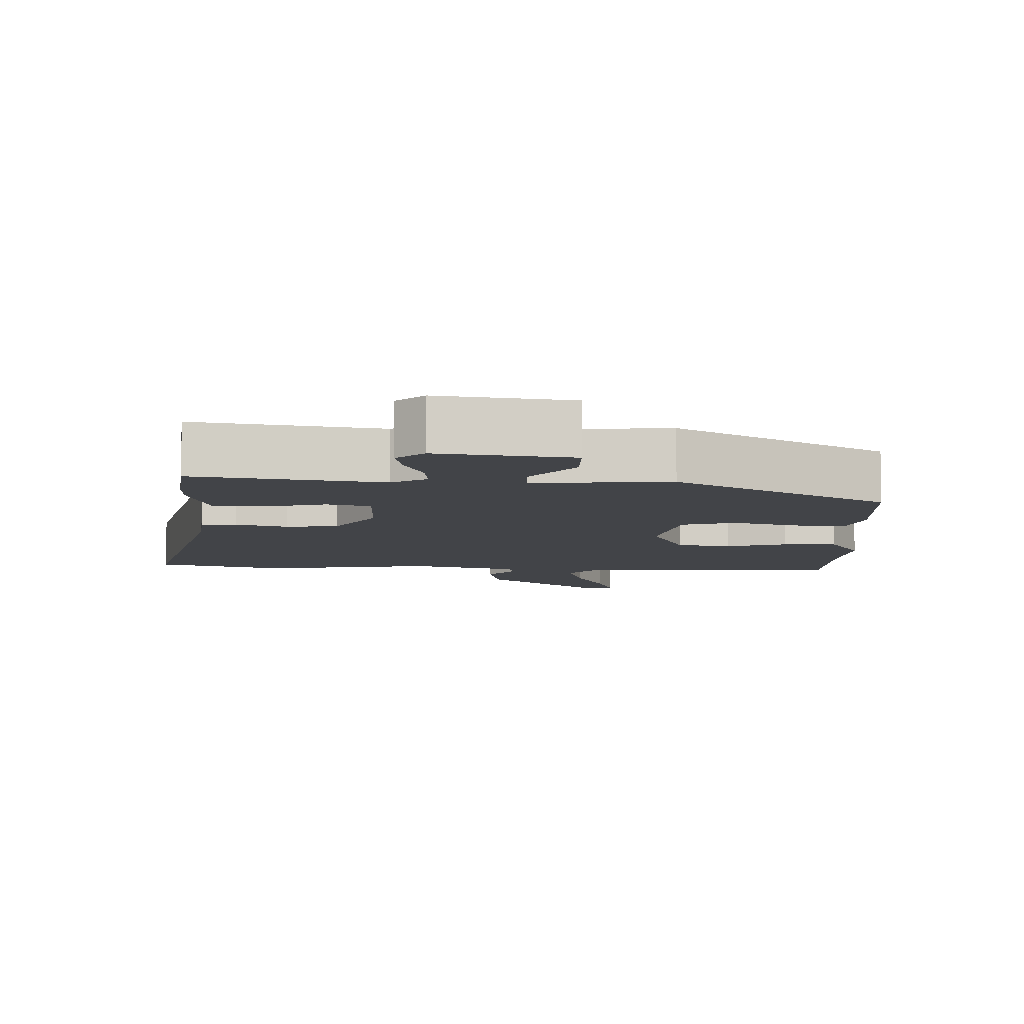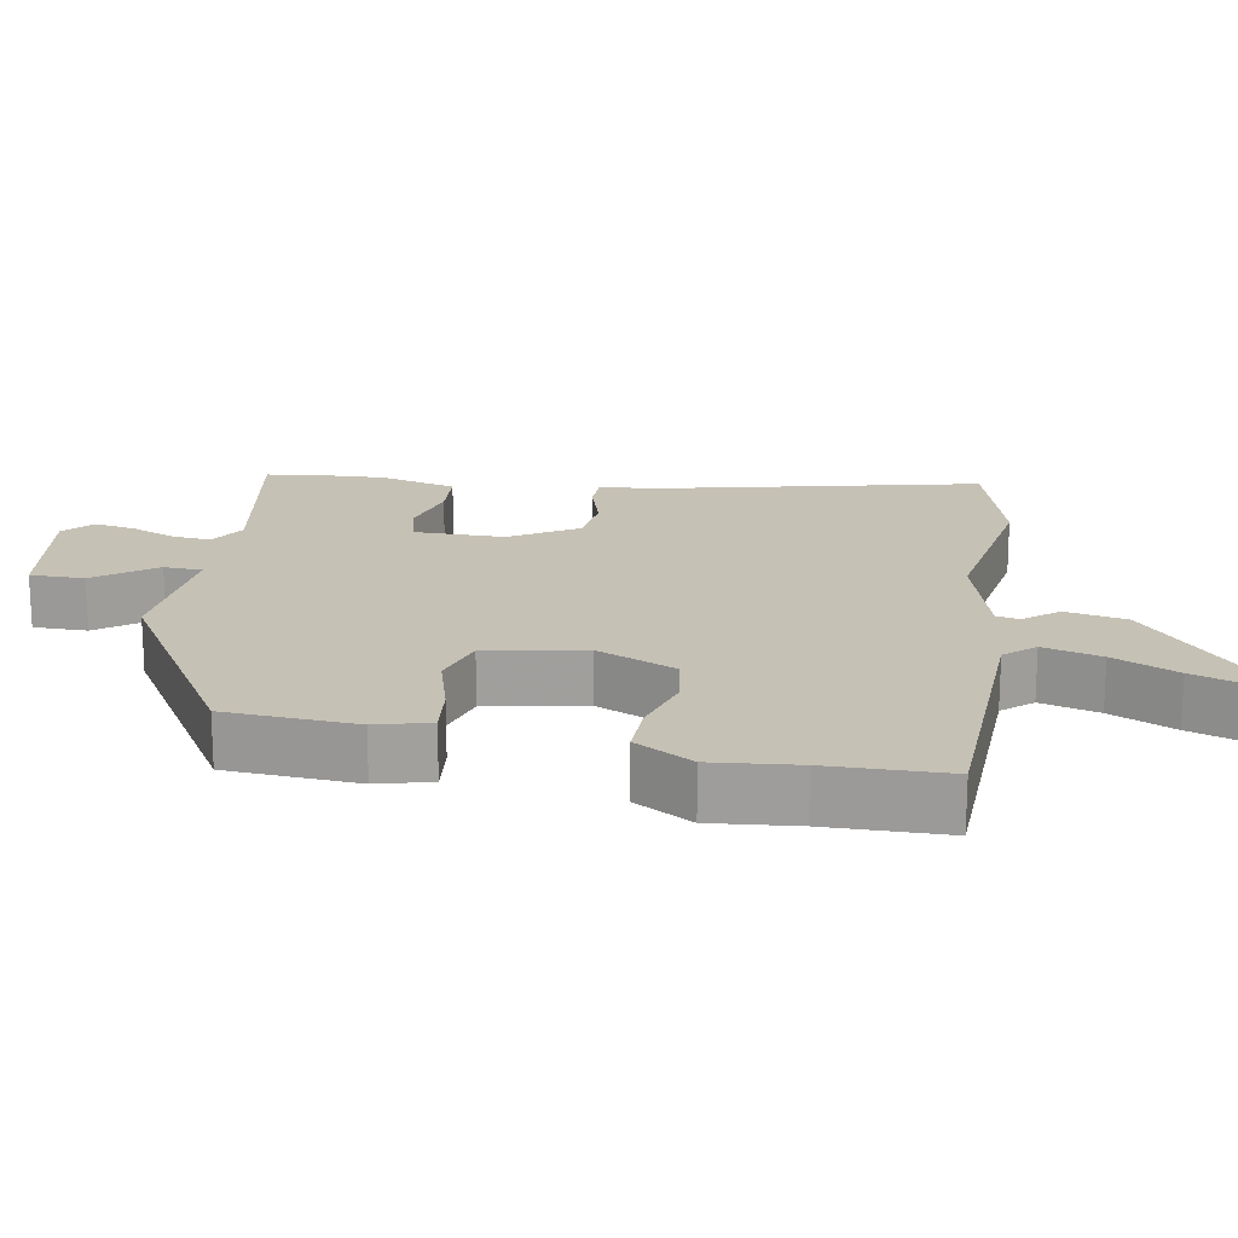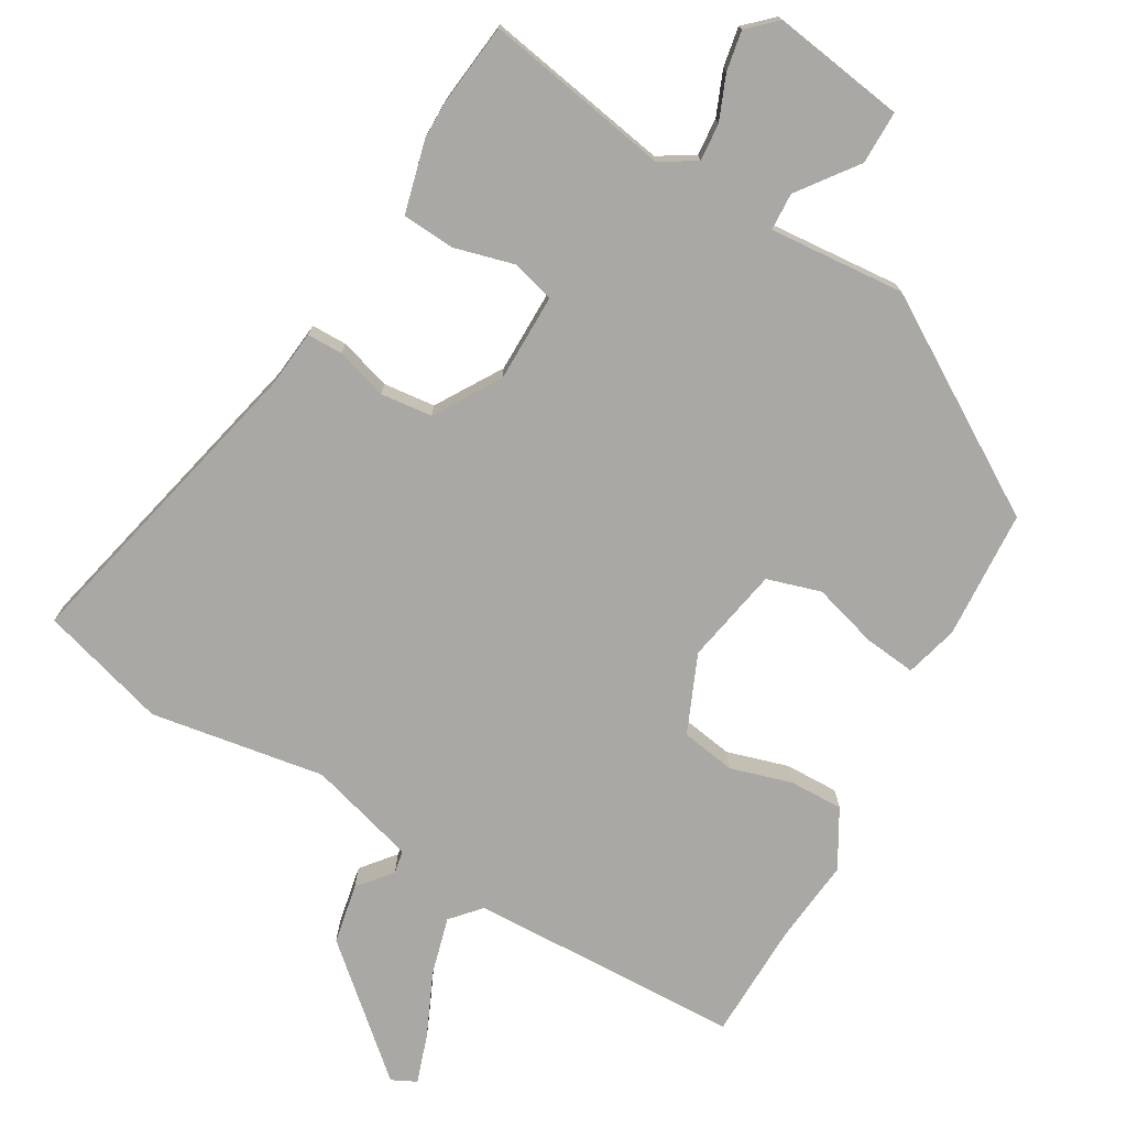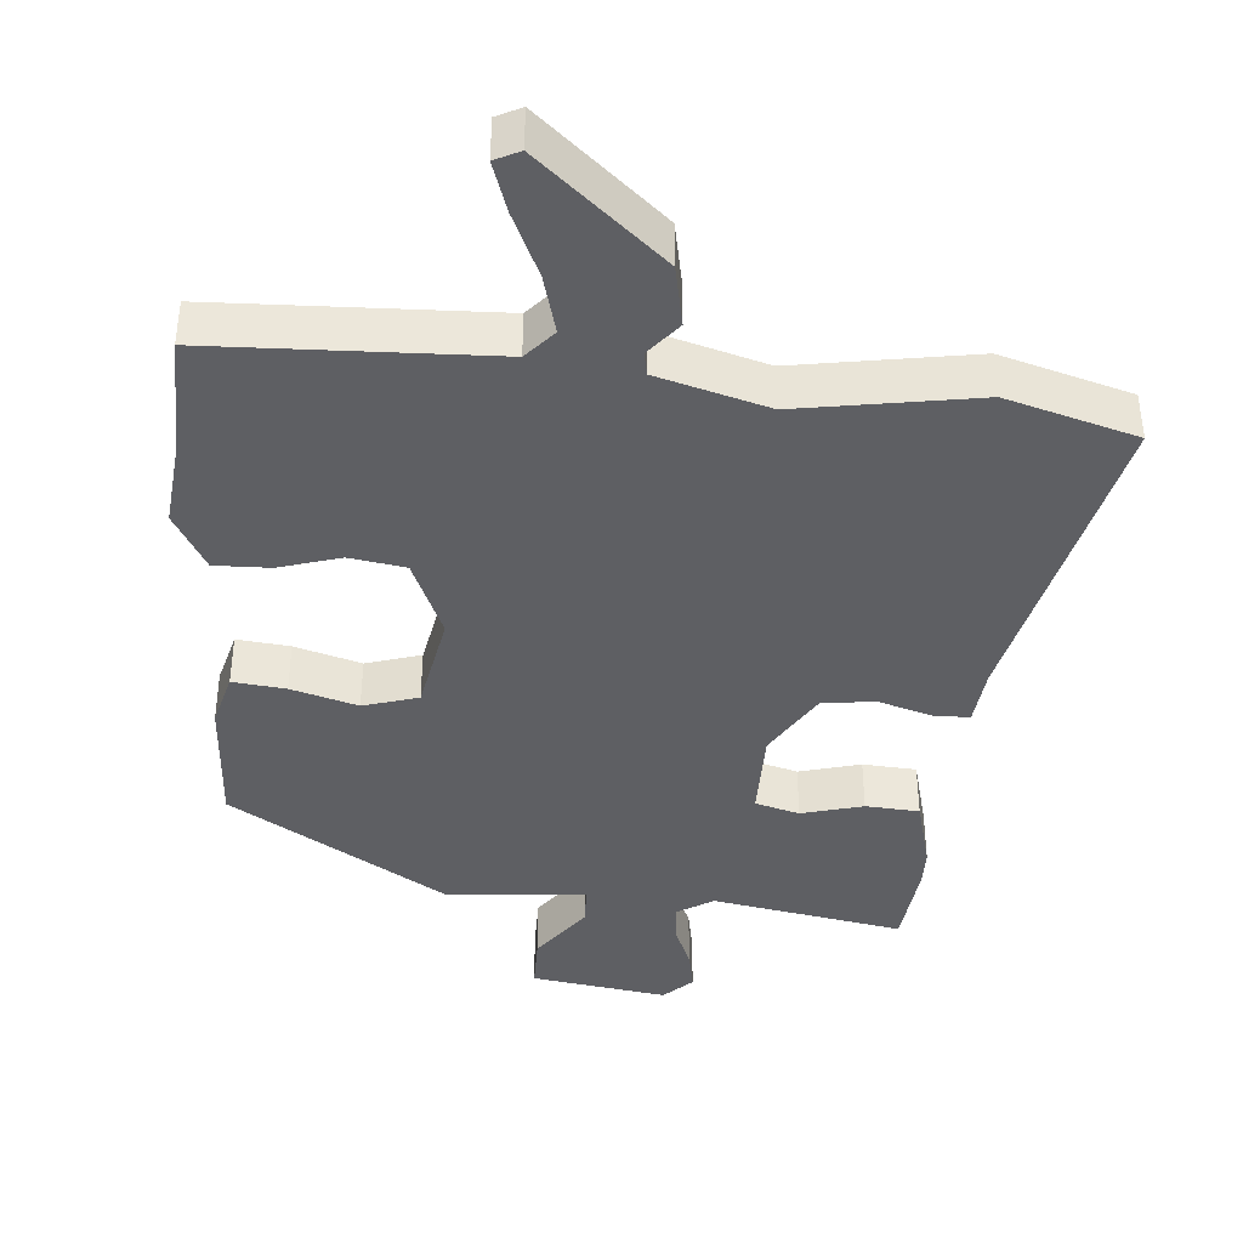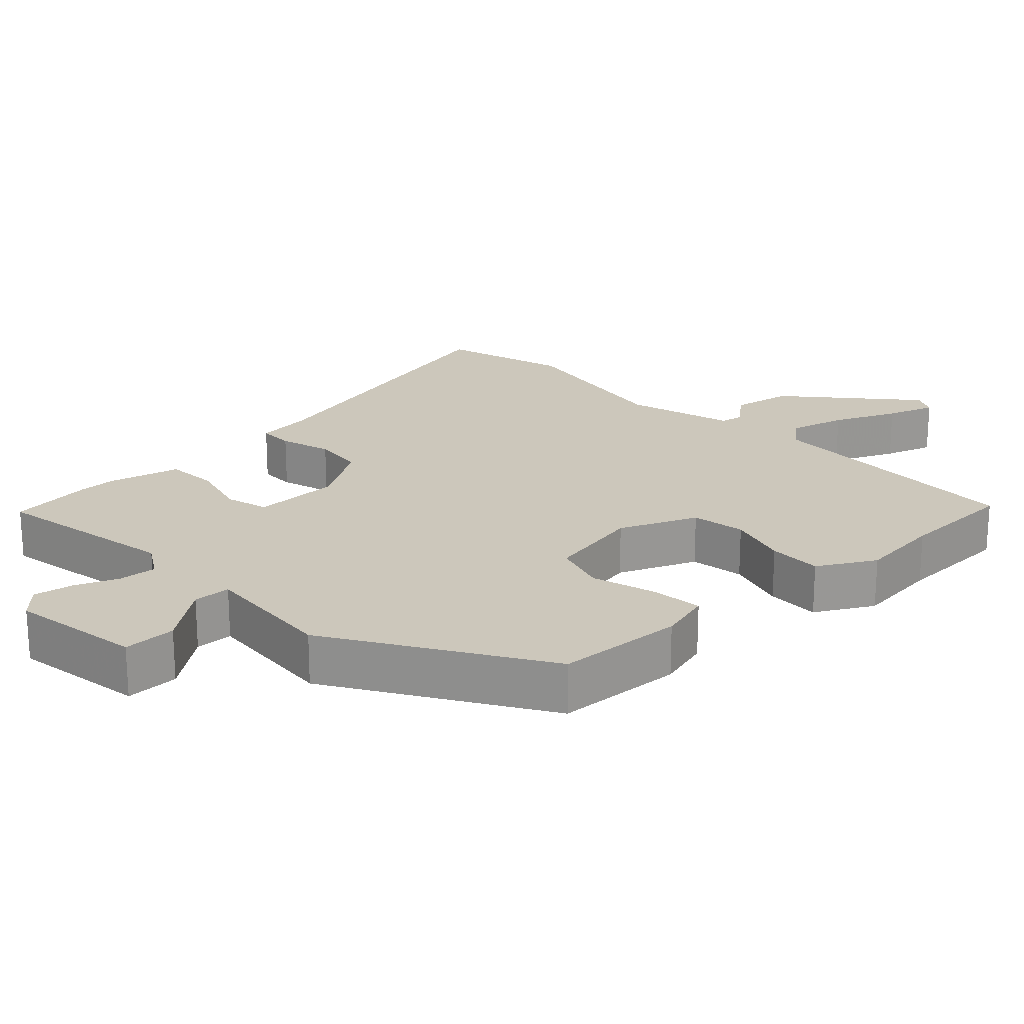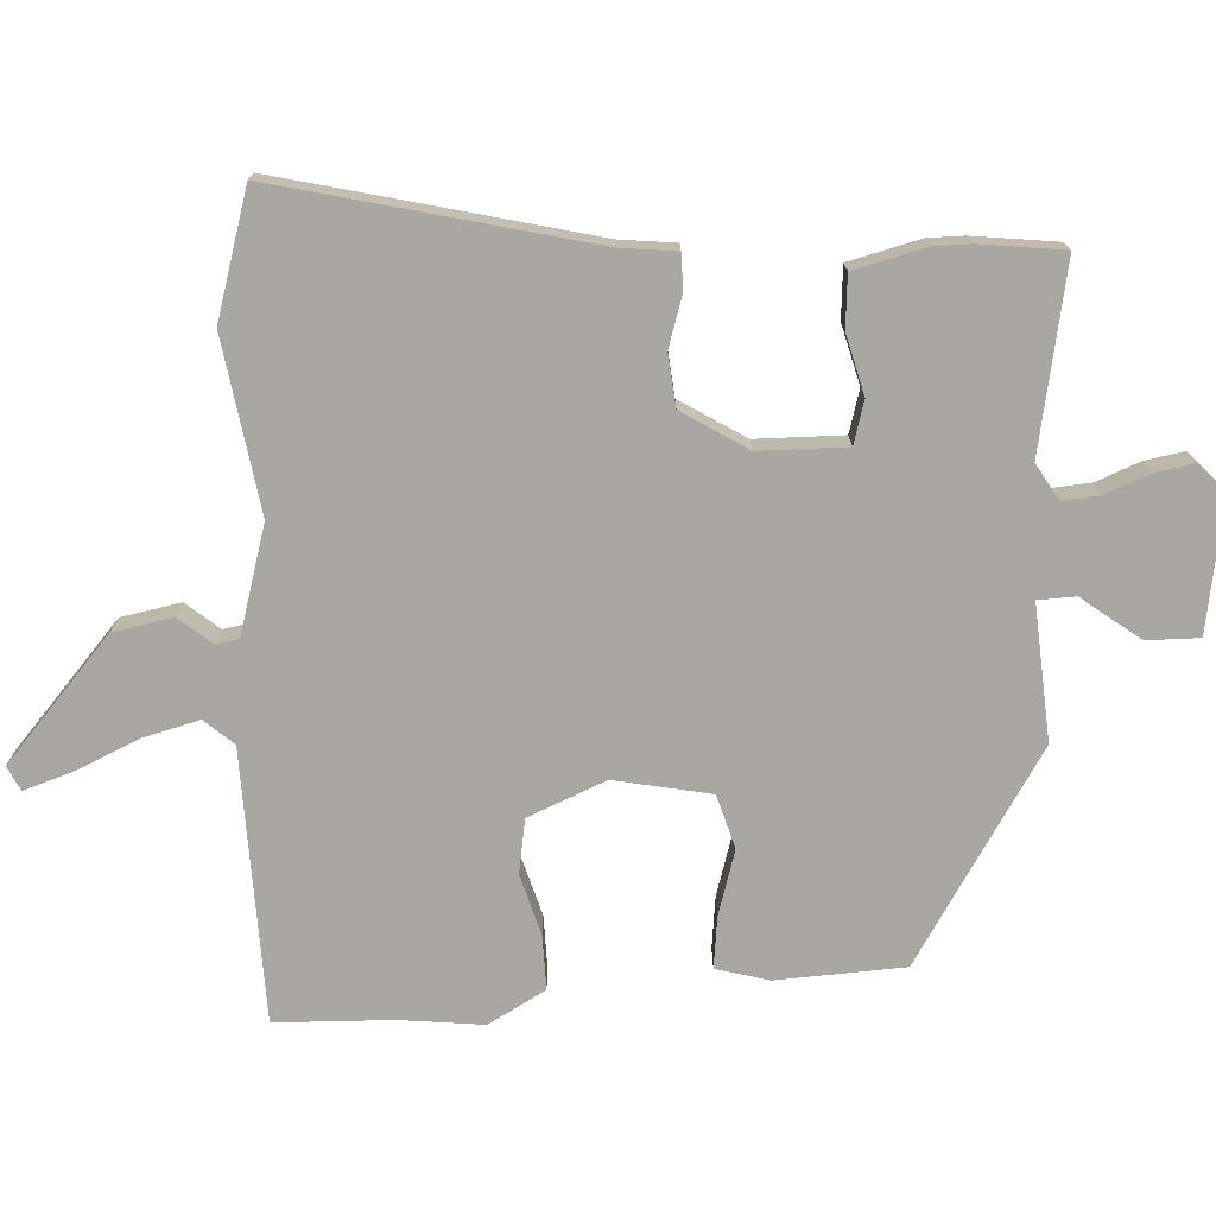
<metadata>
{"format":"obj","ext":"obj","renderer":"f3d","projection":"perspective","resolution":1024,"background":"white","views":[{"elev":-7.7,"azim":-3.2,"up":"+Y"},{"elev":18.8,"azim":98.6,"up":"+Y"},{"elev":-75.1,"azim":-31.7,"up":"+Y"},{"elev":-40.6,"azim":173.7,"up":"+Y"},{"elev":21.6,"azim":44.8,"up":"+Y"},{"elev":-74.5,"azim":-89.0,"up":"+Y"}]}
</metadata>
<code>
v -0.508 0.07 0.404
v -0.498 0.07 0.524
v -0.234 0.07 0.485
v -0.185 0.07 0.517
v -0.191 0.07 0.57
v -0.218 0.07 0.631
v -0.23 0.07 0.687
v -0.192 0.07 0.725
v -0.004 0.07 0.702
v -0.002 0.07 0.627
v -0.061 0.07 0.543
v -0.057 0.07 0.49
v 0.134 0.07 0.511
v 0.436 0.07 0.337
v 0.452 0.07 0.156
v 0.434 0.07 0.081
v 0.361 0.07 0.087
v 0.269 0.07 0.111
v 0.194 0.07 0.086
v 0.172 0.07 -0.051
v 0.222 0.07 -0.159
v 0.299 0.07 -0.169
v 0.384 0.07 -0.141
v 0.46 0.07 -0.137
v 0.508 0.07 -0.216
v 0.499 0.07 -0.335
v 0.5 0.07 -0.501
v 0.117 0.07 -0.525
v 0.082 0.07 -0.567
v 0.106 0.07 -0.647
v 0.149 0.07 -0.735
v 0.174 0.07 -0.803
v 0.14 0.07 -0.821
v -0.035 0.07 -0.677
v -0.054 0.07 -0.593
v -0.017 0.07 -0.545
v -0.024 0.07 -0.513
v -0.177 0.07 -0.474
v -0.421 0.07 -0.521
v -0.601 0.07 -0.474
v -0.511 0.07 -0.031
v -0.505 0.07 0.049
v -0.455 0.07 0.051
v -0.382 0.07 0.031
v -0.309 0.07 0.041
v -0.255 0.07 0.135
v -0.258 0.07 0.259
v -0.319 0.07 0.274
v -0.403 0.07 0.249
v -0.477 0.07 0.252
v -0.506 0.07 0.353
v -0.508 0 0.404
v -0.498 0 0.524
v -0.234 0 0.485
v -0.185 0 0.517
v -0.191 0 0.57
v -0.218 0 0.631
v -0.23 0 0.687
v -0.192 0 0.725
v -0.004 0 0.702
v -0.002 0 0.627
v -0.061 0 0.543
v -0.057 0 0.49
v 0.134 0 0.511
v 0.436 0 0.337
v 0.452 0 0.156
v 0.434 0 0.081
v 0.361 0 0.087
v 0.269 0 0.111
v 0.194 0 0.086
v 0.172 0 -0.051
v 0.222 0 -0.159
v 0.299 0 -0.169
v 0.384 0 -0.141
v 0.46 0 -0.137
v 0.508 0 -0.216
v 0.499 0 -0.335
v 0.5 0 -0.501
v 0.117 0 -0.525
v 0.082 0 -0.567
v 0.106 0 -0.647
v 0.149 0 -0.735
v 0.174 0 -0.803
v 0.14 0 -0.821
v -0.035 0 -0.677
v -0.054 0 -0.593
v -0.017 0 -0.545
v -0.024 0 -0.513
v -0.177 0 -0.474
v -0.421 0 -0.521
v -0.601 0 -0.474
v -0.511 0 -0.031
v -0.505 0 0.049
v -0.455 0 0.051
v -0.382 0 0.031
v -0.309 0 0.041
v -0.255 0 0.135
v -0.258 0 0.259
v -0.319 0 0.274
v -0.403 0 0.249
v -0.477 0 0.252
v -0.506 0 0.353
f 1 2 3
f 51 1 3
f 50 51 3
f 49 50 3
f 48 49 3
f 47 48 3 4
f 46 47 4
f 41 42 43 44
f 41 44 45
f 40 41 45
f 39 40 45
f 38 39 45
f 37 38 45 46
f 34 35 36
f 33 34 36
f 32 33 36
f 31 32 36
f 30 31 36
f 29 30 36 37
f 37 46 4
f 29 37 4
f 28 29 4
f 24 25 26
f 23 24 26
f 22 23 26
f 26 27 28
f 22 26 28
f 21 22 28
f 16 17 18
f 15 16 18
f 14 15 18
f 13 14 18
f 12 13 18
f 12 18 19
f 9 10 11
f 8 9 11
f 7 8 11
f 6 7 11
f 5 6 11
f 5 11 12
f 28 4 5
f 21 28 5
f 20 21 5
f 5 12 19 20
f 54 53 52
f 54 52 102
f 54 102 101
f 54 101 100
f 54 100 99
f 55 54 99 98
f 55 98 97
f 95 94 93 92
f 96 95 92
f 96 92 91
f 96 91 90
f 96 90 89
f 97 96 89 88
f 87 86 85
f 87 85 84
f 87 84 83
f 87 83 82
f 87 82 81
f 88 87 81 80
f 55 97 88
f 55 88 80
f 55 80 79
f 77 76 75
f 77 75 74
f 77 74 73
f 79 78 77
f 79 77 73
f 79 73 72
f 69 68 67
f 69 67 66
f 69 66 65
f 69 65 64
f 69 64 63
f 70 69 63
f 62 61 60
f 62 60 59
f 62 59 58
f 62 58 57
f 62 57 56
f 63 62 56
f 56 55 79
f 56 79 72
f 56 72 71
f 71 70 63 56
f 1 52 53 2
f 2 53 54 3
f 3 54 55 4
f 4 55 56 5
f 5 56 57 6
f 6 57 58 7
f 7 58 59 8
f 8 59 60 9
f 9 60 61 10
f 10 61 62 11
f 11 62 63 12
f 12 63 64 13
f 13 64 65 14
f 14 65 66 15
f 15 66 67 16
f 16 67 68 17
f 17 68 69 18
f 18 69 70 19
f 19 70 71 20
f 20 71 72 21
f 21 72 73 22
f 22 73 74 23
f 23 74 75 24
f 24 75 76 25
f 25 76 77 26
f 26 77 78 27
f 27 78 79 28
f 28 79 80 29
f 29 80 81 30
f 30 81 82 31
f 31 82 83 32
f 32 83 84 33
f 33 84 85 34
f 34 85 86 35
f 35 86 87 36
f 36 87 88 37
f 37 88 89 38
f 38 89 90 39
f 39 90 91 40
f 40 91 92 41
f 41 92 93 42
f 42 93 94 43
f 43 94 95 44
f 44 95 96 45
f 45 96 97 46
f 46 97 98 47
f 47 98 99 48
f 48 99 100 49
f 49 100 101 50
f 50 101 102 51
f 51 102 52 1

</code>
